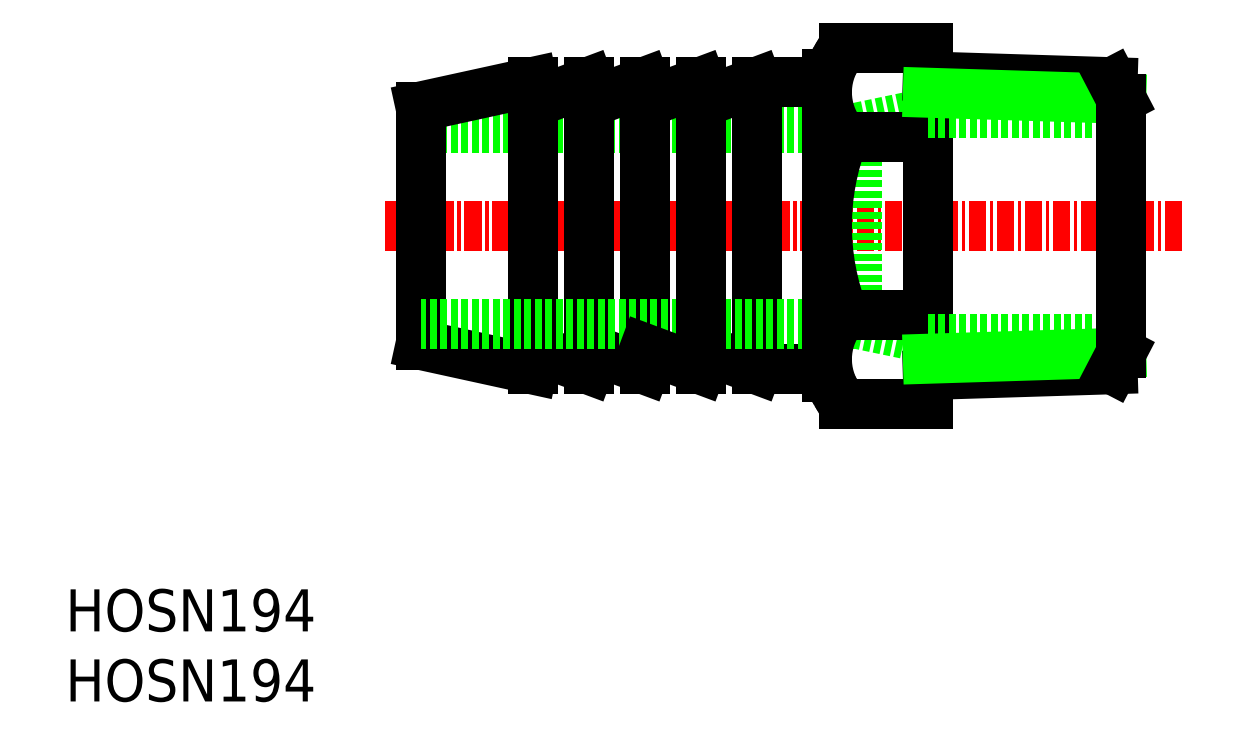
<metadata>
{"format":"dxf","ext":"dxf","renderer":"ezdxf+matplotlib","layout":"modelspace","background":"white","min_lineweight":24,"dpi":150}
</metadata>
<code>
0
SECTION
2
ENTITIES
0
INSERT
8
0
2
*U4
10
0
20
0
30
0
0
INSERT
8
0
2
*U5
10
0
20
0
30
0
0
LINE
8
0
10
56.49
20
40.95
30
0
11
25.33
21
40.95
31
0
0
LINE
8
CENTER
10
79.7
20
33.95
30
0
11
22.83
21
33.95
31
0
0
LINE
8
0
10
49.33
20
44.2
30
0
11
49.33
21
23.7
31
0
0
LINE
8
0
10
41.33
20
44.2
30
0
11
41.33
21
23.7
31
0
0
LINE
8
0
10
37.33
20
44.2
30
0
11
37.33
21
23.7
31
0
0
LINE
8
0
10
33.33
20
44.2
30
0
11
33.33
21
23.7
31
0
0
LINE
8
0
10
37.33
20
23.7
30
0
11
33.33
21
25.19
31
0
0
LINE
8
0
10
33.33
20
23.7
30
0
11
25.33
21
25.45
31
0
0
LINE
8
0
10
49.33
20
23.7
30
0
11
45.33
21
25.19
31
0
0
LINE
8
0
10
41.33
20
23.7
30
0
11
37.33
21
25.19
31
0
0
LINE
8
0
10
54.33
20
23.7
30
0
11
49.33
21
23.7
31
0
0
LINE
8
0
10
25.33
20
42.45
30
0
11
25.33
21
25.45
31
0
0
LINE
8
0
10
33.33
20
44.2
30
0
11
25.33
21
42.45
31
0
0
LINE
8
0
10
54.33
20
44.2
30
0
11
49.33
21
44.2
31
0
0
LINE
8
0
10
56.49
20
26.95
30
0
11
25.33
21
26.95
31
0
0
LINE
8
0
10
37.33
20
44.2
30
0
11
33.33
21
42.7
31
0
0
LINE
8
0
10
41.33
20
44.2
30
0
11
37.33
21
42.7
31
0
0
LINE
8
0
10
49.33
20
44.2
30
0
11
45.33
21
42.7
31
0
0
LINE
8
0
10
45.33
20
44.2
30
0
11
45.33
21
23.7
31
0
0
LINE
8
0
10
45.33
20
23.7
30
0
11
41.33
21
25.19
31
0
0
LINE
8
0
10
45.33
20
44.2
30
0
11
41.33
21
42.7
31
0
0
LINE
8
0
10
61.53
20
42
30
0
11
56.49
21
40.95
31
0
0
LINE
8
0
10
56.49
20
40.95
30
0
11
56.49
21
26.95
31
0
0
LINE
8
0
10
56.49
20
26.95
30
0
11
61.53
21
25.9
31
0
0
LINE
8
0
10
54.33
20
23.13
30
0
11
54.33
21
44.76
31
0
0
ARC
8
0
10
71.74
20
33.95
30
0
40
17.41
50
158.6
51
201.4
0
LINE
8
0
10
61.53
20
21.24
30
0
11
55.53
21
21.24
31
0
0
LINE
8
0
10
55.53
20
27.59
30
0
11
61.53
21
27.59
31
0
0
LINE
8
0
10
54.98
20
22.02
30
0
11
54.33
21
23.13
31
0
0
ARC
8
0
10
59.13
20
24.42
30
0
40
4.801
50
138.6
51
210
0
ARC
8
0
10
59.13
20
24.42
30
0
40
4.801
50
210
51
221.4
0
LINE
8
0
10
55.53
20
40.3
30
0
11
61.53
21
40.3
31
0
0
LINE
8
0
10
55.53
20
46.65
30
0
11
61.53
21
46.65
31
0
0
LINE
8
0
10
54.33
20
44.76
30
0
11
54.98
21
45.87
31
0
0
ARC
8
0
10
59.13
20
43.47
30
0
40
4.801
50
150
51
221.4
0
ARC
8
0
10
59.13
20
43.47
30
0
40
4.801
50
138.6
51
150
0
LINE
8
0
10
61.53
20
46.65
30
0
11
61.53
21
21.24
31
0
0
LINE
8
0
10
61.53
20
25.9
30
0
11
75.33
21
25.9
31
0
0
LINE
8
0
10
61.53
20
42
30
0
11
75.33
21
42
31
0
0
LINE
8
0
10
61.53
20
44.6
30
0
11
74.72
21
44.19
31
0
0
LINE
8
0
10
61.53
20
43.44
30
0
11
75.33
21
43.01
31
0
0
LINE
8
0
10
61.53
20
23.29
30
0
11
74.72
21
23.7
31
0
0
LINE
8
0
10
61.53
20
24.45
30
0
11
75.33
21
24.89
31
0
0
LINE
8
0
10
75.33
20
24.89
30
0
11
75.33
21
43.01
31
0
0
LINE
8
0
10
75.33
20
24.89
30
0
11
74.72
21
23.7
31
0
0
LINE
8
0
10
75.33
20
43.01
30
0
11
74.72
21
44.19
31
0
0
ENDSEC
0
EOF

</code>
